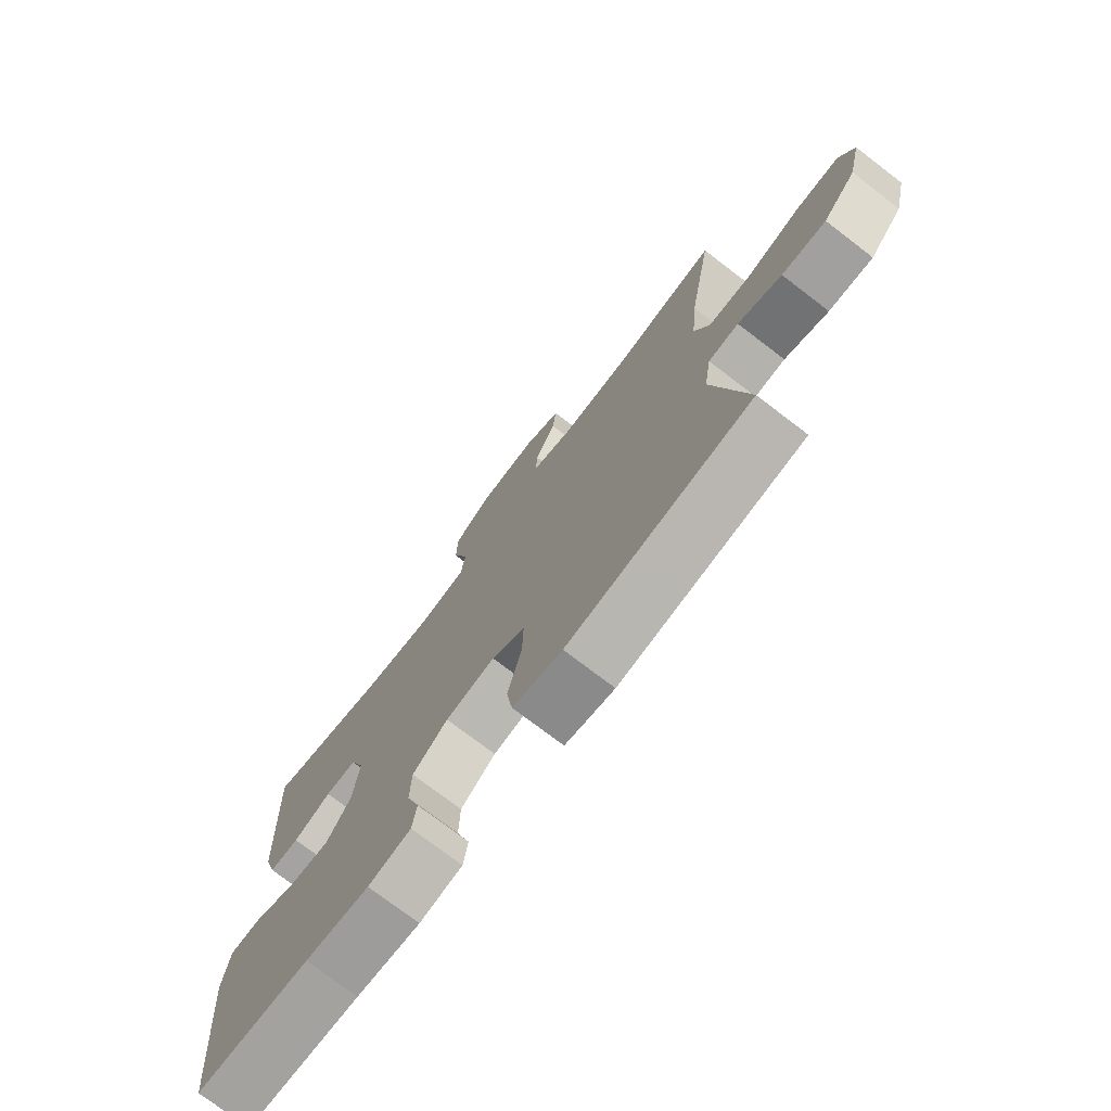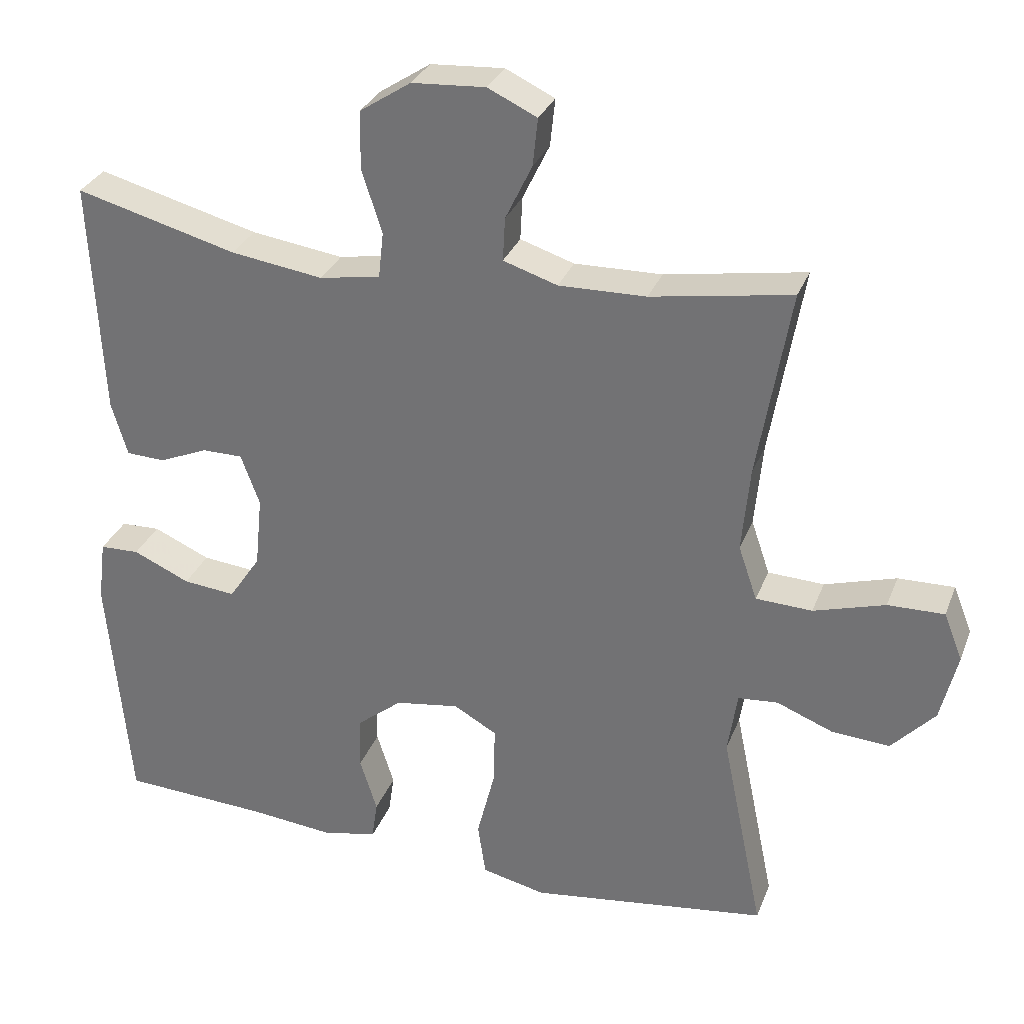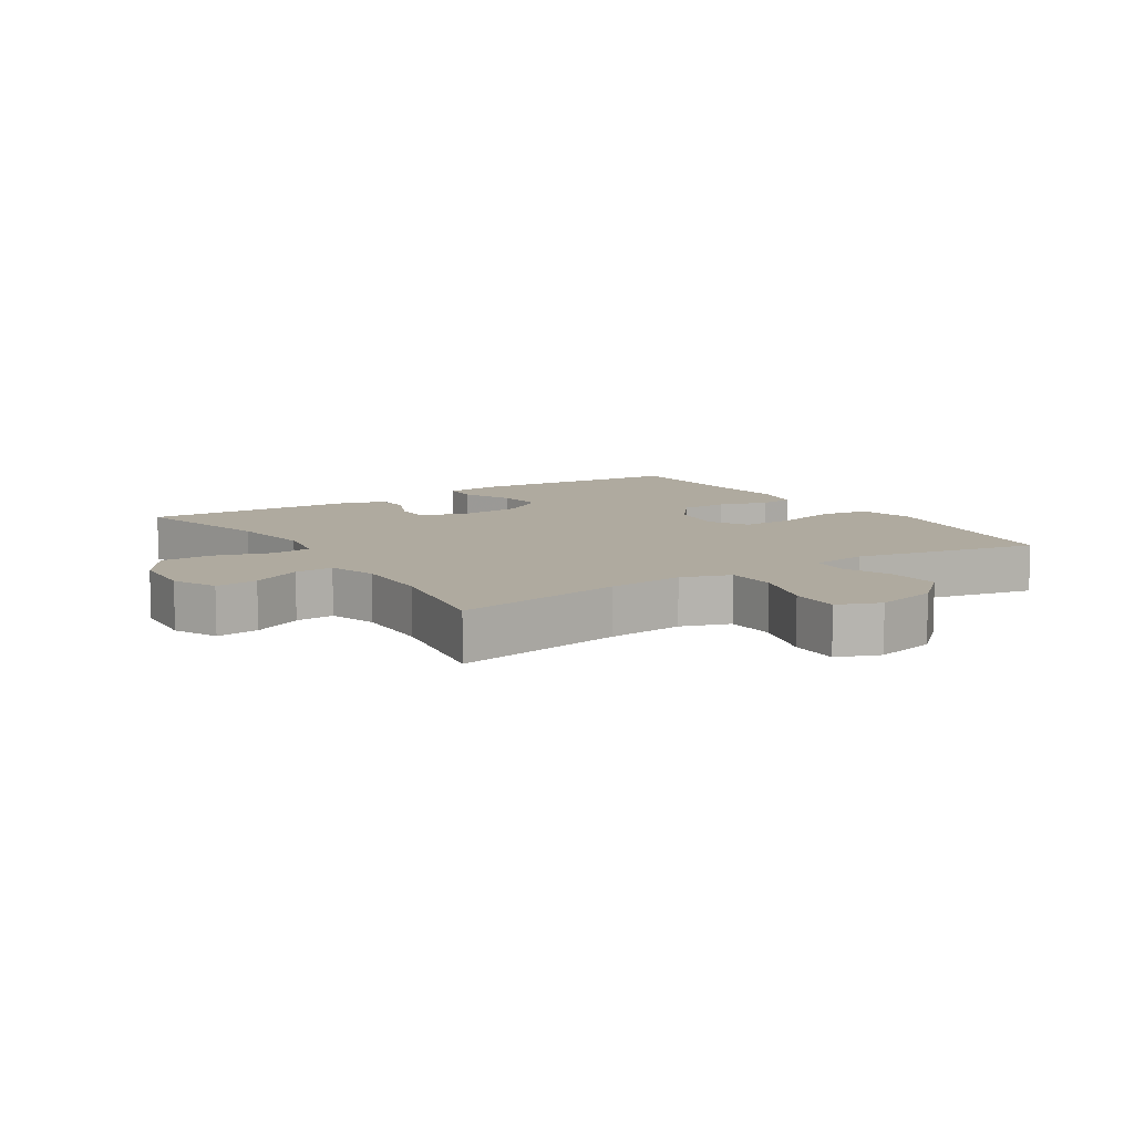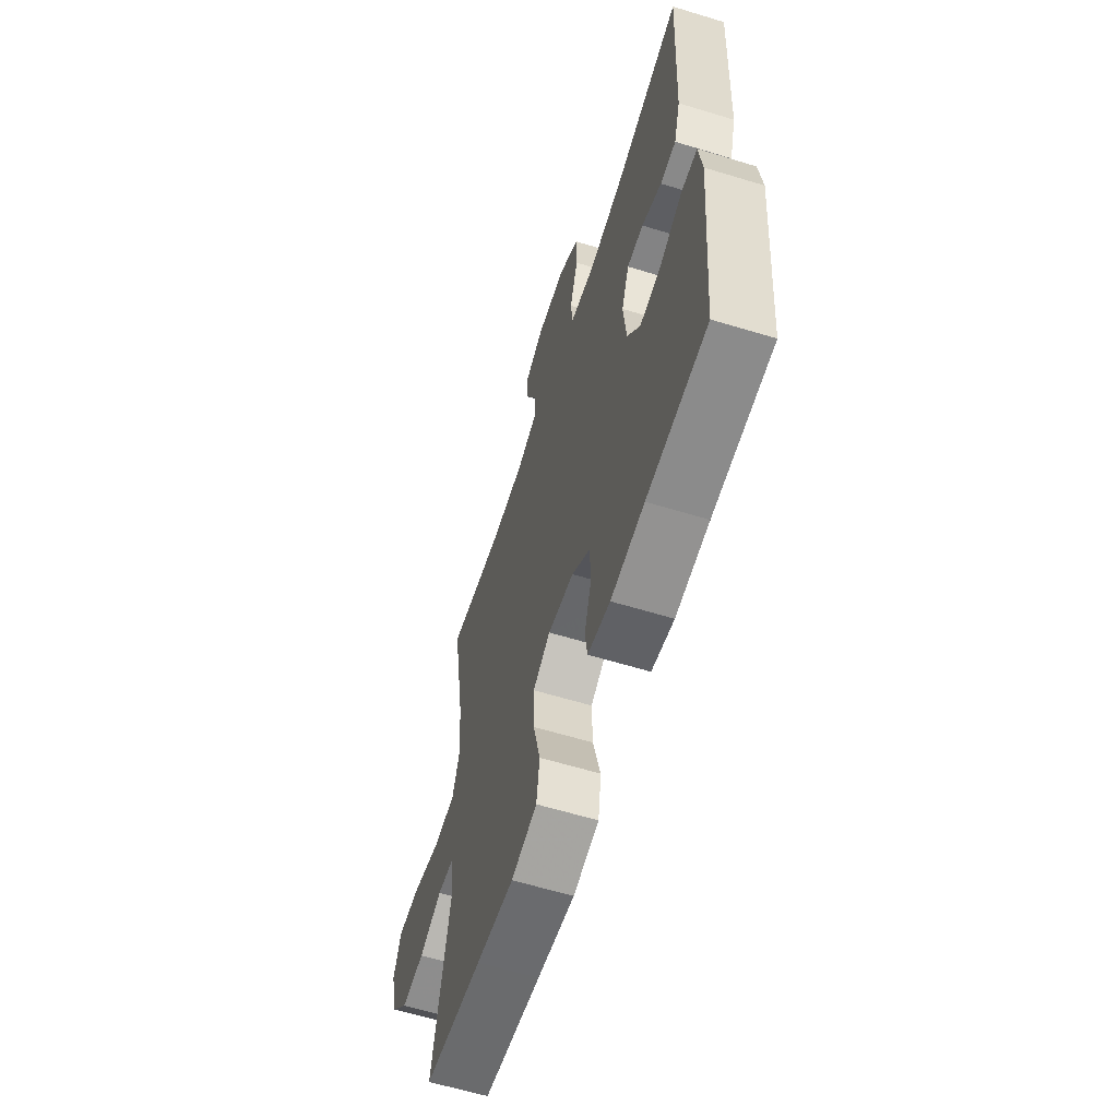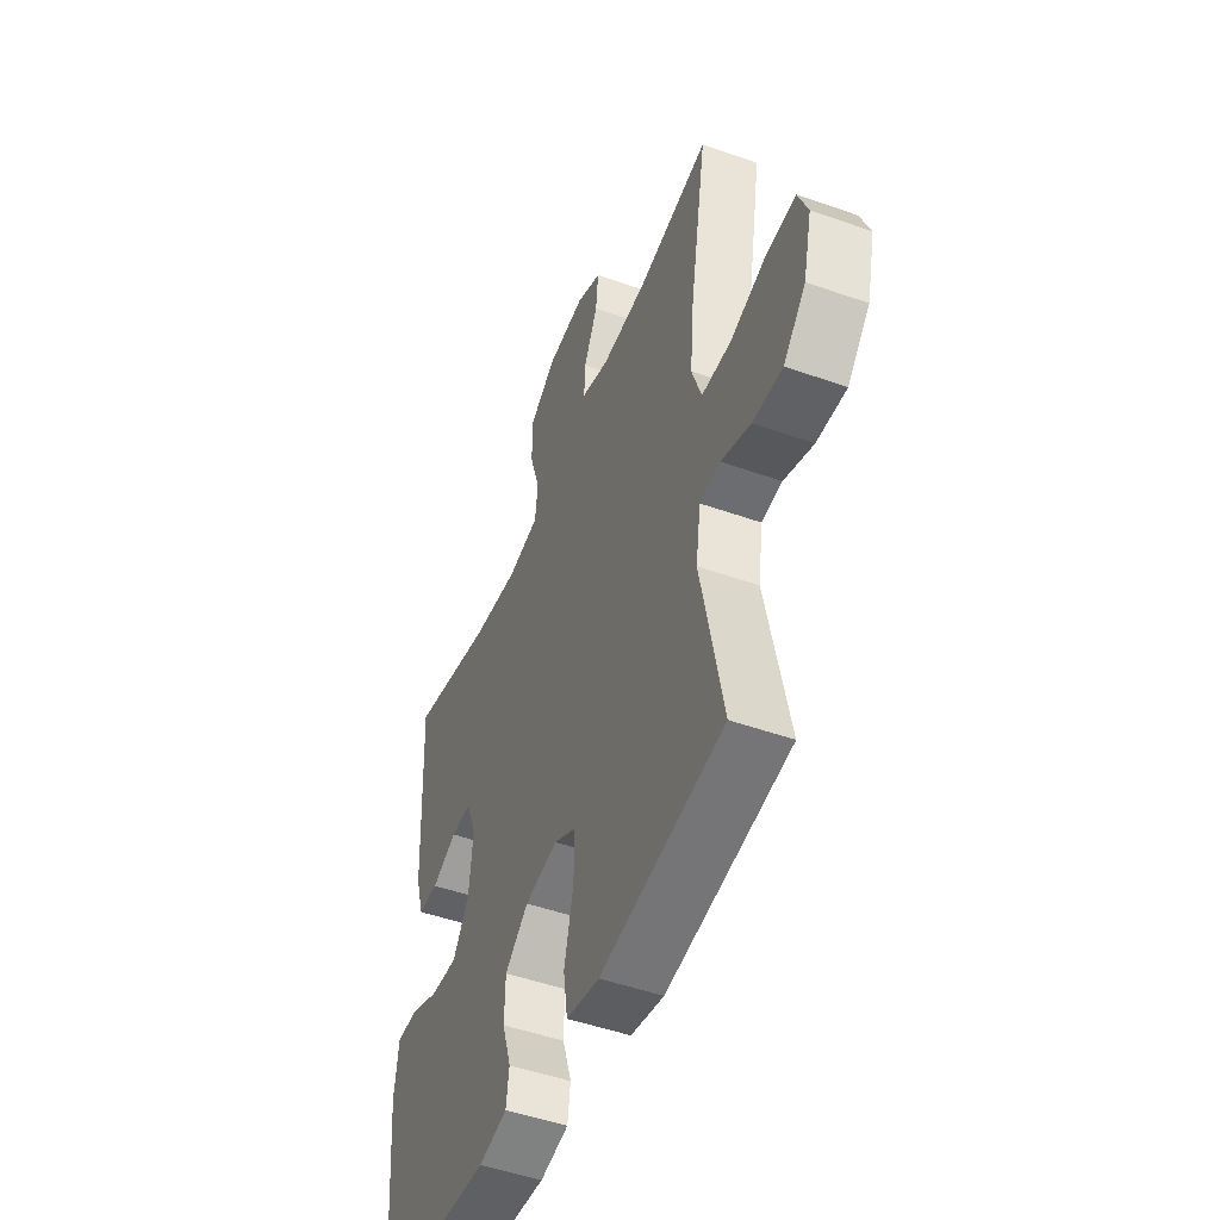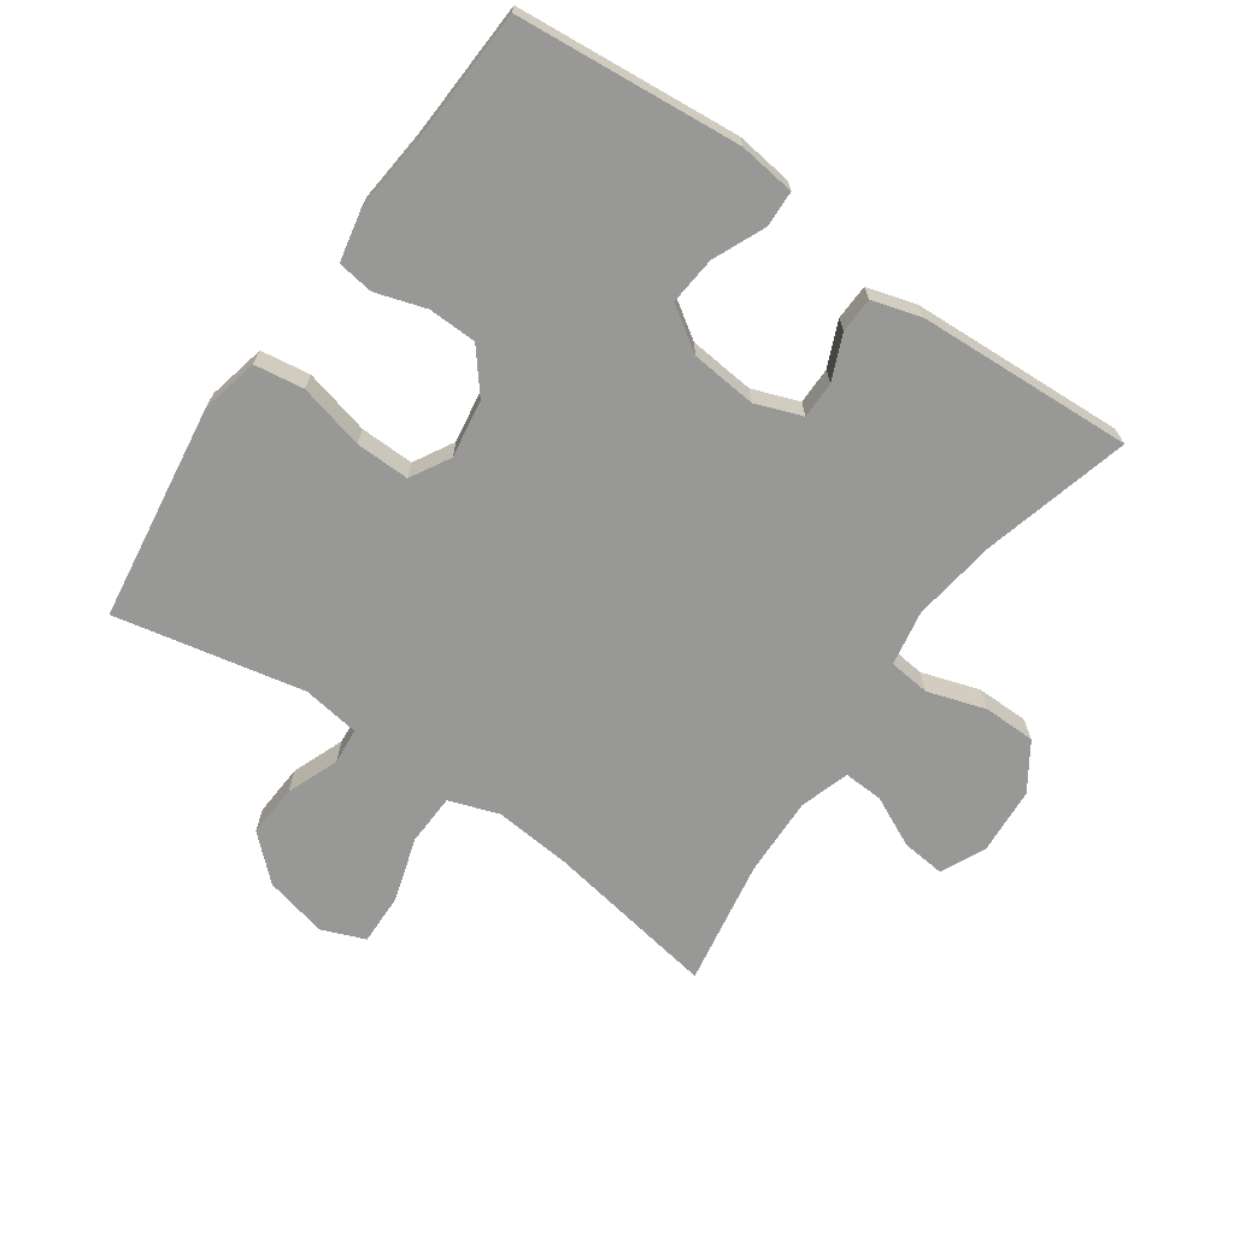
<metadata>
{"format":"obj","ext":"obj","renderer":"f3d","projection":"perspective","resolution":1024,"background":"white","views":[{"elev":-75.0,"azim":52.6,"up":"+Z"},{"elev":30.8,"azim":19.0,"up":"+Z"},{"elev":9.5,"azim":57.2,"up":"+Y"},{"elev":-61.1,"azim":-107.3,"up":"+Z"},{"elev":-49.0,"azim":68.5,"up":"+Z"},{"elev":-68.5,"azim":-124.9,"up":"+Y"}]}
</metadata>
<code>
v -0.5 0.07 -0.5
v -0.53 0.07 -0.16
v -0.519 0.07 -0.074
v -0.464 0.07 -0.072
v -0.385 0.07 -0.107
v -0.312 0.07 -0.114
v -0.268 0.07 -0.048
v -0.258 0.07 0.052
v -0.284 0.07 0.123
v -0.34 0.07 0.123
v -0.408 0.07 0.094
v -0.462 0.07 0.096
v -0.484 0.07 0.171
v -0.5 0.07 0.5
v -0.276 0.07 0.441
v -0.148 0.07 0.423
v -0.064 0.07 0.438
v -0.057 0.07 0.501
v -0.085 0.07 0.589
v -0.084 0.07 0.669
v -0.013 0.07 0.716
v 0.089 0.07 0.723
v 0.157 0.07 0.691
v 0.15 0.07 0.625
v 0.113 0.07 0.548
v 0.11 0.07 0.488
v 0.185 0.07 0.464
v 0.306 0.07 0.467
v 0.5 0.07 0.5
v 0.455 0.07 0.236
v 0.444 0.07 0.118
v 0.47 0.07 0.042
v 0.548 0.07 0.039
v 0.647 0.07 0.069
v 0.725 0.07 0.071
v 0.751 0.07 0.005
v 0.728 0.07 -0.091
v 0.668 0.07 -0.156
v 0.588 0.07 -0.151
v 0.509 0.07 -0.12
v 0.454 0.07 -0.125
v 0.441 0.07 -0.212
v 0.5 0.07 -0.5
v 0.299 0.07 -0.528
v 0.169 0.07 -0.546
v 0.08 0.07 -0.526
v 0.069 0.07 -0.451
v 0.094 0.07 -0.351
v 0.096 0.07 -0.269
v 0.036 0.07 -0.235
v -0.053 0.07 -0.249
v -0.116 0.07 -0.3
v -0.118 0.07 -0.374
v -0.094 0.07 -0.45
v -0.102 0.07 -0.505
v -0.179 0.07 -0.521
v -0.294 0.07 -0.51
v -0.5 0 -0.5
v -0.53 0 -0.16
v -0.519 0 -0.074
v -0.464 0 -0.072
v -0.385 0 -0.107
v -0.312 0 -0.114
v -0.268 0 -0.048
v -0.258 0 0.052
v -0.284 0 0.123
v -0.34 0 0.123
v -0.408 0 0.094
v -0.462 0 0.096
v -0.484 0 0.171
v -0.5 0 0.5
v -0.276 0 0.441
v -0.148 0 0.423
v -0.064 0 0.438
v -0.057 0 0.501
v -0.085 0 0.589
v -0.084 0 0.669
v -0.013 0 0.716
v 0.089 0 0.723
v 0.157 0 0.691
v 0.15 0 0.625
v 0.113 0 0.548
v 0.11 0 0.488
v 0.185 0 0.464
v 0.306 0 0.467
v 0.5 0 0.5
v 0.455 0 0.236
v 0.444 0 0.118
v 0.47 0 0.042
v 0.548 0 0.039
v 0.647 0 0.069
v 0.725 0 0.071
v 0.751 0 0.005
v 0.728 0 -0.091
v 0.668 0 -0.156
v 0.588 0 -0.151
v 0.509 0 -0.12
v 0.454 0 -0.125
v 0.441 0 -0.212
v 0.5 0 -0.5
v 0.299 0 -0.528
v 0.169 0 -0.546
v 0.08 0 -0.526
v 0.069 0 -0.451
v 0.094 0 -0.351
v 0.096 0 -0.269
v 0.036 0 -0.235
v -0.053 0 -0.249
v -0.116 0 -0.3
v -0.118 0 -0.374
v -0.094 0 -0.45
v -0.102 0 -0.505
v -0.179 0 -0.521
v -0.294 0 -0.51
f 55 56 57
f 54 55 57
f 53 54 57
f 3 4 5
f 2 3 5
f 1 2 5
f 57 1 5
f 53 57 5
f 52 53 5
f 51 52 5 6
f 50 51 6 7
f 49 50 7 8
f 46 47 48
f 45 46 48
f 44 45 48
f 43 44 48
f 42 43 48
f 41 42 48 49
f 38 39 40
f 37 38 40
f 36 37 40
f 35 36 40
f 34 35 40
f 33 34 40
f 32 33 40 41
f 49 8 9
f 41 49 9
f 32 41 9
f 31 32 9
f 28 29 30
f 30 31 9
f 28 30 9
f 27 28 9
f 23 24 25
f 22 23 25
f 21 22 25
f 20 21 25
f 19 20 25
f 18 19 25
f 17 18 25 26
f 13 14 15
f 12 13 15
f 11 12 15
f 10 11 15
f 10 15 16
f 27 9 10
f 26 27 10
f 17 26 10
f 10 16 17
f 114 113 112
f 114 112 111
f 114 111 110
f 62 61 60
f 62 60 59
f 62 59 58
f 62 58 114
f 62 114 110
f 62 110 109
f 63 62 109 108
f 64 63 108 107
f 65 64 107 106
f 105 104 103
f 105 103 102
f 105 102 101
f 105 101 100
f 105 100 99
f 106 105 99 98
f 97 96 95
f 97 95 94
f 97 94 93
f 97 93 92
f 97 92 91
f 97 91 90
f 98 97 90 89
f 66 65 106
f 66 106 98
f 66 98 89
f 66 89 88
f 87 86 85
f 66 88 87
f 66 87 85
f 66 85 84
f 82 81 80
f 82 80 79
f 82 79 78
f 82 78 77
f 82 77 76
f 82 76 75
f 83 82 75 74
f 72 71 70
f 72 70 69
f 72 69 68
f 72 68 67
f 73 72 67
f 67 66 84
f 67 84 83
f 67 83 74
f 74 73 67
f 1 58 59 2
f 2 59 60 3
f 3 60 61 4
f 4 61 62 5
f 5 62 63 6
f 6 63 64 7
f 7 64 65 8
f 8 65 66 9
f 9 66 67 10
f 10 67 68 11
f 11 68 69 12
f 12 69 70 13
f 13 70 71 14
f 14 71 72 15
f 15 72 73 16
f 16 73 74 17
f 17 74 75 18
f 18 75 76 19
f 19 76 77 20
f 20 77 78 21
f 21 78 79 22
f 22 79 80 23
f 23 80 81 24
f 24 81 82 25
f 25 82 83 26
f 26 83 84 27
f 27 84 85 28
f 28 85 86 29
f 29 86 87 30
f 30 87 88 31
f 31 88 89 32
f 32 89 90 33
f 33 90 91 34
f 34 91 92 35
f 35 92 93 36
f 36 93 94 37
f 37 94 95 38
f 38 95 96 39
f 39 96 97 40
f 40 97 98 41
f 41 98 99 42
f 42 99 100 43
f 43 100 101 44
f 44 101 102 45
f 45 102 103 46
f 46 103 104 47
f 47 104 105 48
f 48 105 106 49
f 49 106 107 50
f 50 107 108 51
f 51 108 109 52
f 52 109 110 53
f 53 110 111 54
f 54 111 112 55
f 55 112 113 56
f 56 113 114 57
f 57 114 58 1

</code>
